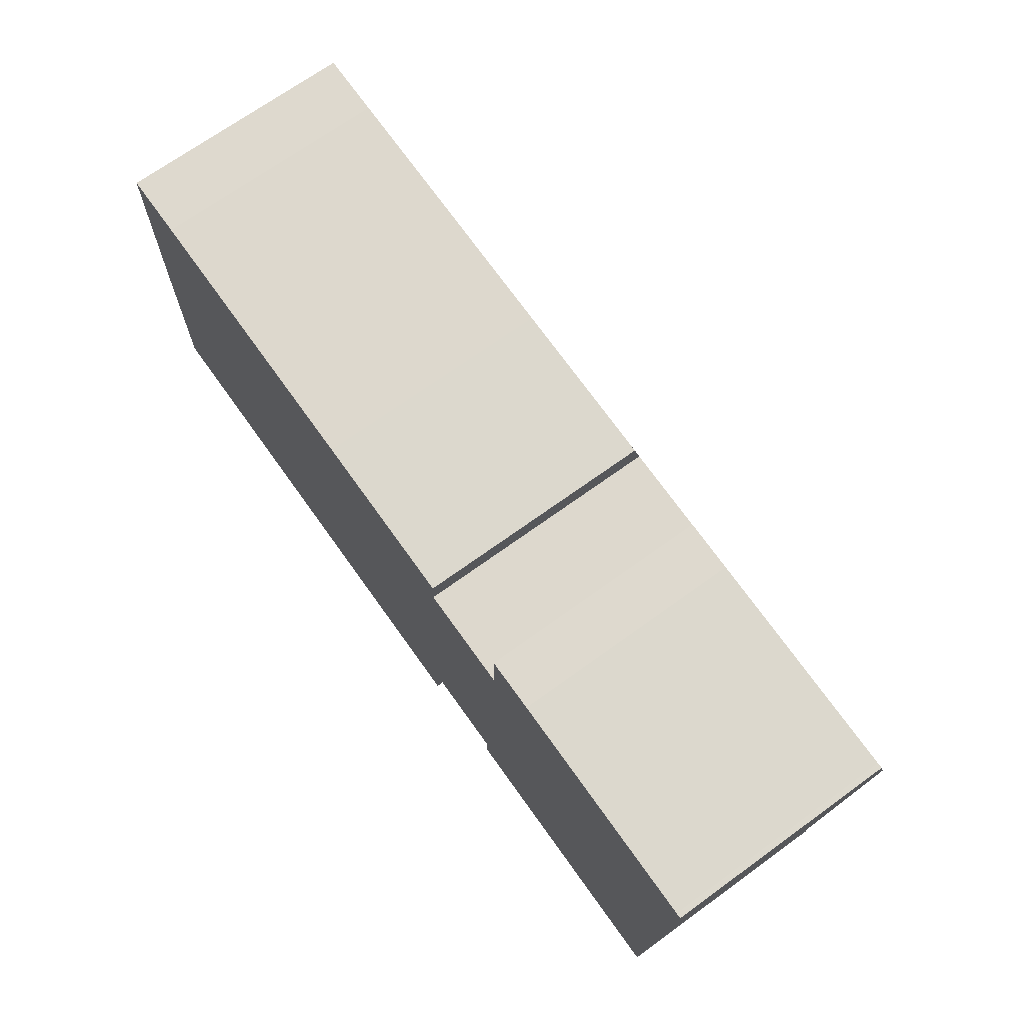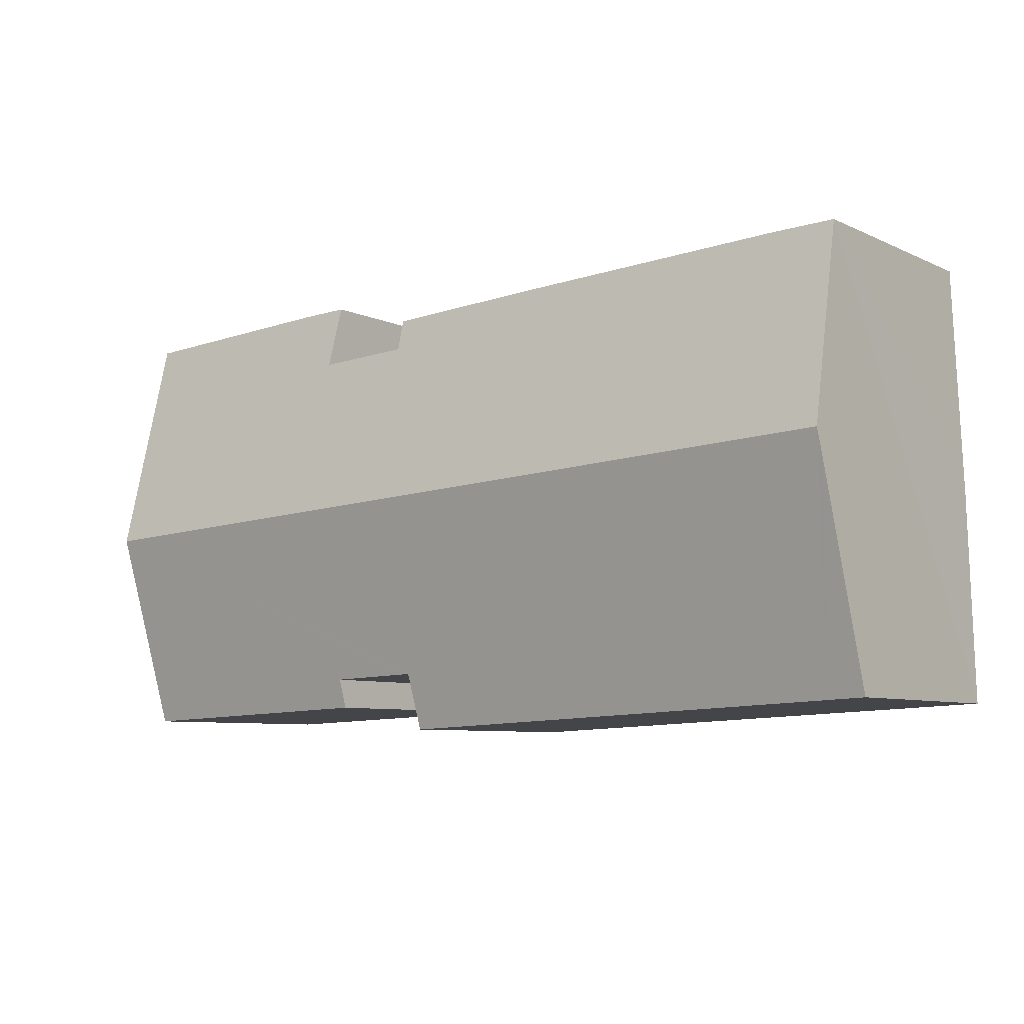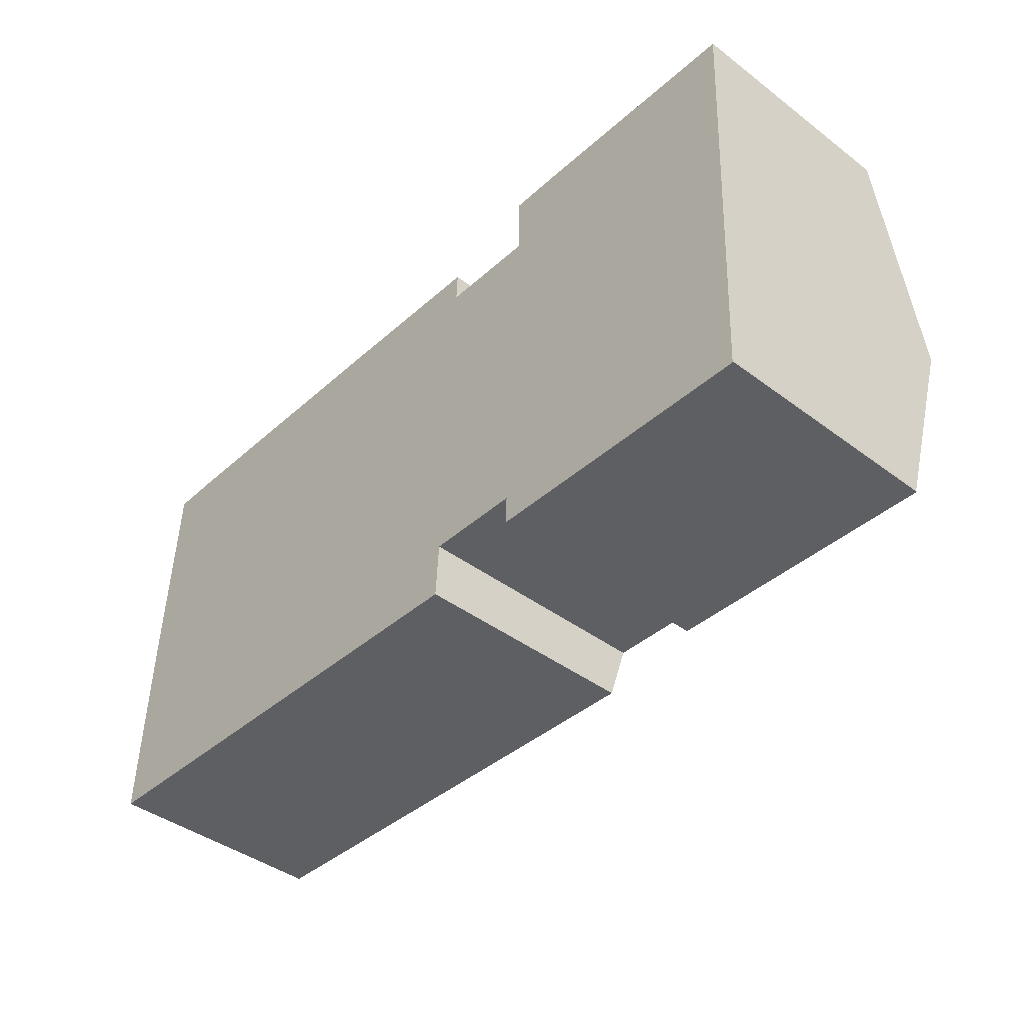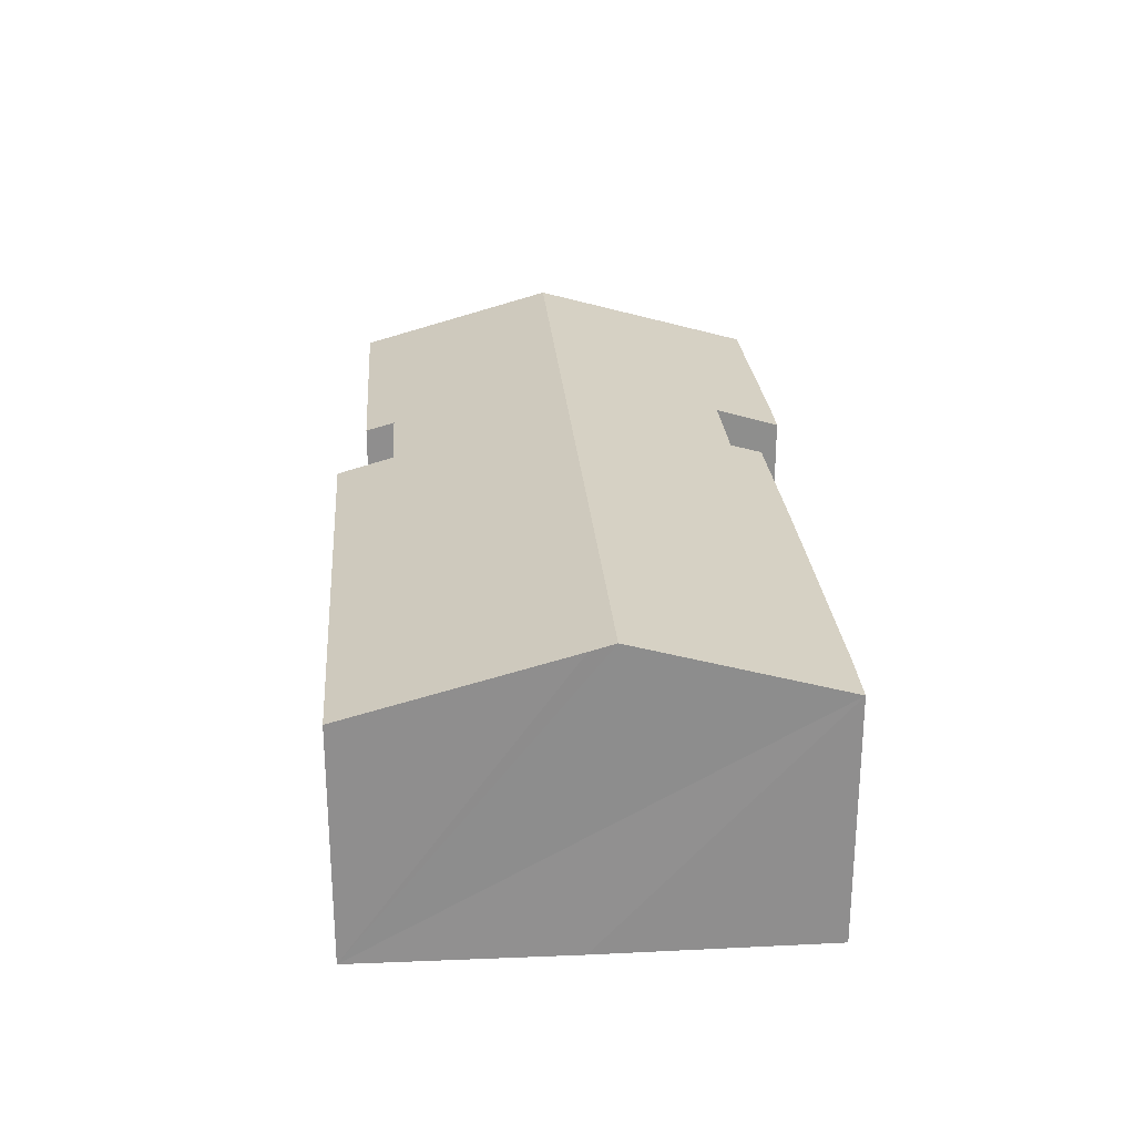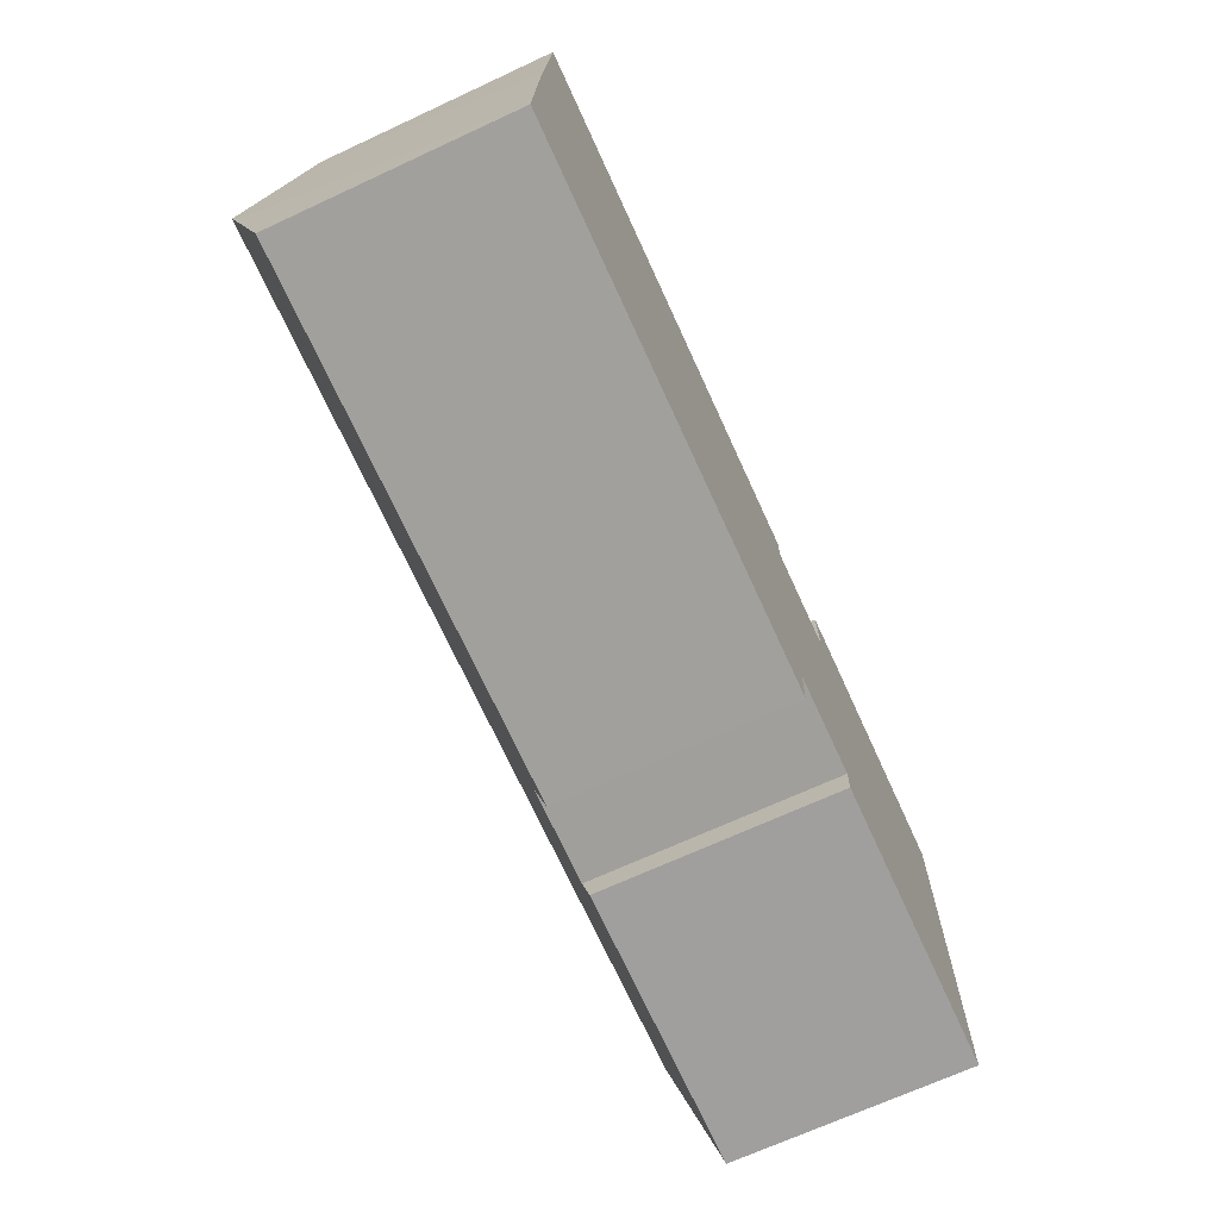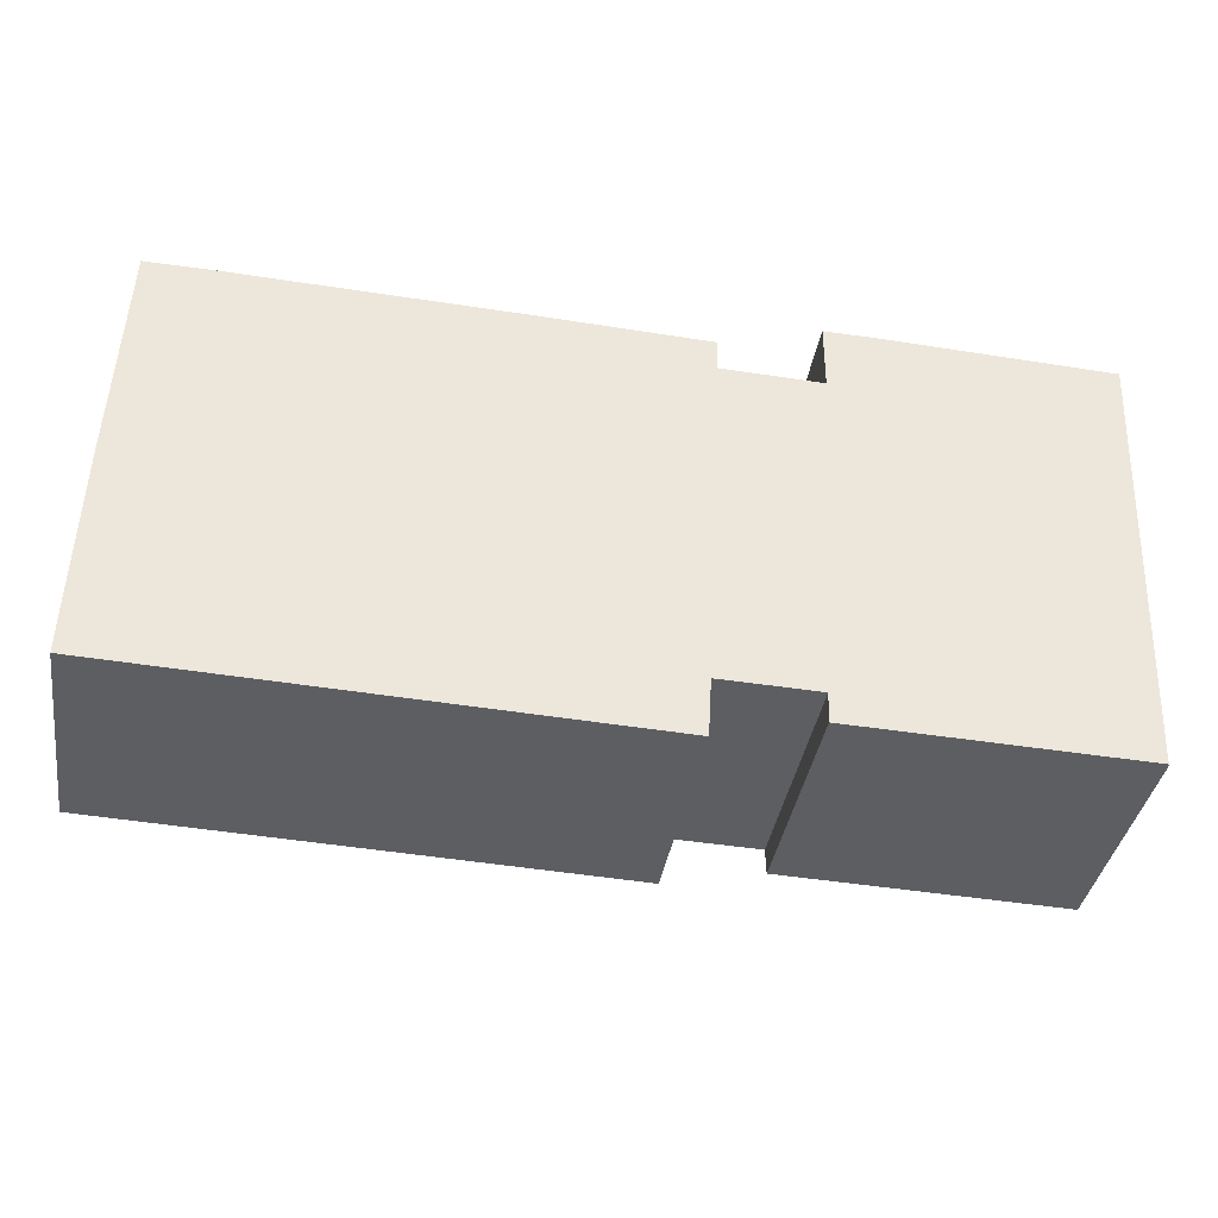
<metadata>
{"format":"obj","ext":"obj","renderer":"f3d","projection":"perspective","resolution":1024,"background":"white","views":[{"elev":70.6,"azim":54.2,"up":"+Z"},{"elev":-7.4,"azim":-142.0,"up":"+Z"},{"elev":-42.3,"azim":48.1,"up":"+Z"},{"elev":25.3,"azim":-92.0,"up":"+Y"},{"elev":-69.5,"azim":-65.2,"up":"+Z"},{"elev":-37.5,"azim":-9.0,"up":"+Z"}]}
</metadata>
<code>
v  22.8 8.821 0.052
v  22.85 9.125 1.15
v  33.36 8.831 -0.351
v  33.33 8.863 -0.234
v  0 8.545 5.232e-16
v  0.226 10.7 7.784
v  1.389 8.544 -0.061
v  0.264 10.94 8.66
v  33.67 10.94 7.271
v  19.26 9.119 1.277
v  19.14 8.532 -0.844
v  19.46 9.12 1.27
v  20.34 9.121 1.239
v  33.38 9.123 0.705
v  23.83 8.539 16.37
v  23.55 8.88 15.15
v  23.55 8.54 16.38
v  23.55 9.214 13.94
v  25.46 8.531 16.33
v  2.982 8.876 16.02
v  0.586 8.891 16.07
v  13.56 8.872 15.59
v  19.81 9.214 14.1
v  19.86 8.885 15.29
v  33.86 8.548 15.92
v  34.06 8.547 15.92
v  34.01 8.871 14.75
v  23.55 -1.003e-15 16.38
v  25.46 -1e-15 16.33
v  23.83 -1.003e-15 16.37
v  33.86 -9.75e-16 15.92
v  34.06 -9.746e-16 15.92
v  0.586 -9.838e-16 16.07
v  2.982 -9.809e-16 16.02
v  13.56 -9.549e-16 15.59
v  19.86 -9.36e-16 15.29
v  19.81 -8.632e-16 14.1
v  23.55 -8.538e-16 13.94
v  34.01 -9.031e-16 14.75
v  33.67 -4.452e-16 7.271
v  33.38 -4.317e-17 0.705
v  33.33 1.433e-17 -0.234
v  33.36 2.149e-17 -0.351
v  19.26 -7.819e-17 1.277
v  19.14 5.168e-17 -0.844
v  22.8 -3.184e-18 0.052
v  22.85 -7.042e-17 1.15
v  20.34 -7.587e-17 1.239
v  19.46 -7.777e-17 1.27
v  1.389 3.735e-18 -0.061
v  0 0 0
v  0.226 -4.766e-16 7.784
v  0.264 -5.303e-16 8.66
v  23.55 -9.278e-16 15.15
g defaultobject
f 1 2 3
f 4 3 2
f 5 6 7
f 8 7 6
f 9 7 8
f 10 7 9
f 11 7 10
f 12 10 9
f 13 12 9
f 2 13 9
f 14 2 9
f 4 2 14
f 15 16 17
f 16 15 18
f 18 15 19
f 20 8 21
f 8 20 9
f 9 20 22
f 9 22 23
f 23 22 24
f 9 23 18
f 9 18 19
f 9 19 25
f 9 25 26
f 9 26 27
f 28 15 17
f 15 28 19
f 19 28 29
f 29 28 30
f 19 31 25
f 31 19 29
f 31 26 25
f 26 31 32
f 33 20 21
f 20 33 34
f 34 22 20
f 22 34 35
f 22 35 24
f 24 35 36
f 37 18 23
f 18 37 38
f 32 27 26
f 27 32 9
f 9 32 14
f 14 32 39
f 14 39 40
f 14 40 4
f 4 40 41
f 4 41 42
f 42 3 4
f 3 42 43
f 44 11 10
f 11 44 45
f 24 37 23
f 37 24 36
f 43 1 3
f 1 43 46
f 47 13 2
f 13 47 12
f 12 47 10
f 10 47 48
f 10 48 49
f 10 49 44
f 45 7 11
f 7 45 50
f 7 50 5
f 5 50 51
f 1 47 2
f 47 1 46
f 51 6 5
f 6 51 8
f 8 51 21
f 21 51 52
f 21 52 33
f 33 52 53
f 38 16 18
f 16 38 17
f 17 38 28
f 28 38 54
f 53 34 33
f 34 53 52
f 34 52 51
f 34 51 35
f 35 51 50
f 35 50 45
f 35 45 36
f 36 45 37
f 37 45 44
f 44 38 37
f 38 44 49
f 38 49 48
f 38 48 47
f 38 47 29
f 29 47 31
f 31 47 46
f 31 46 42
f 42 46 43
f 31 42 41
f 31 41 32
f 32 41 39
f 39 41 40
f 54 30 28
f 30 54 29
f 29 54 38

</code>
